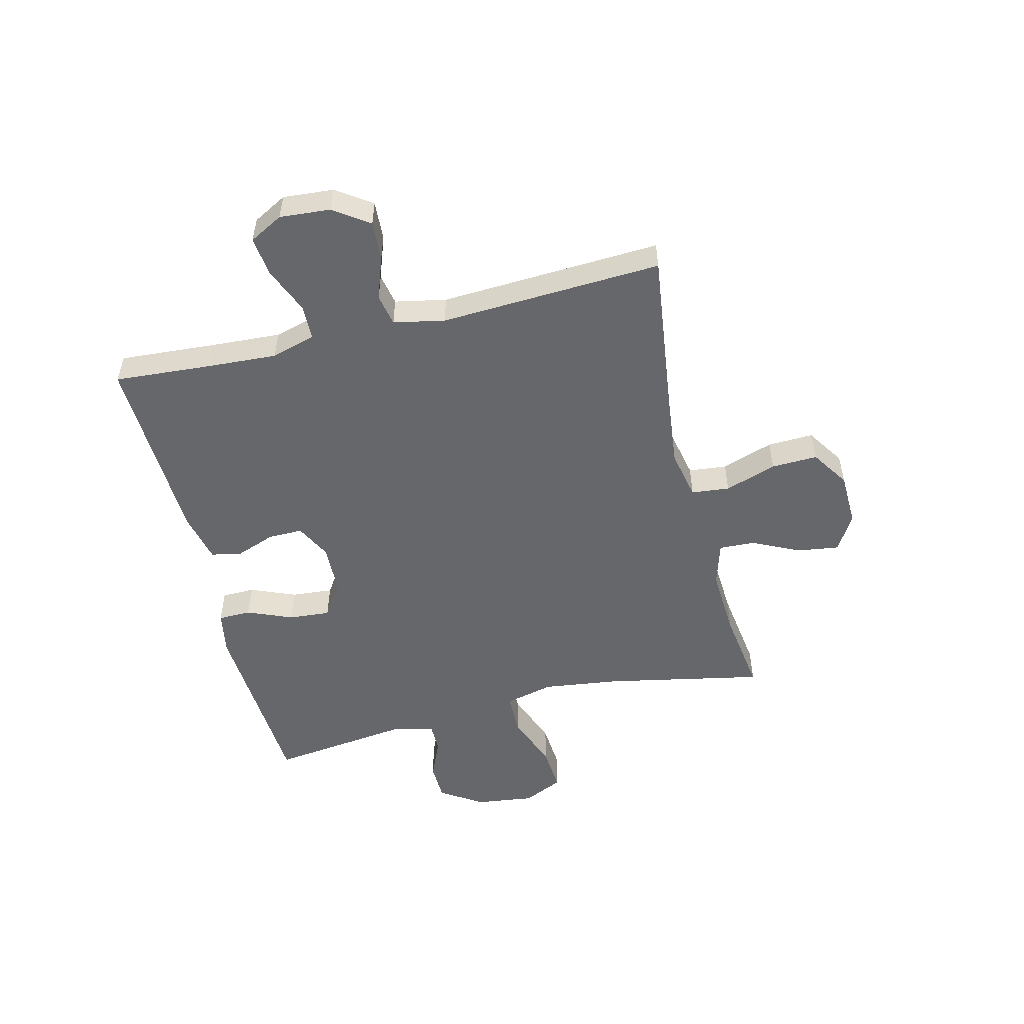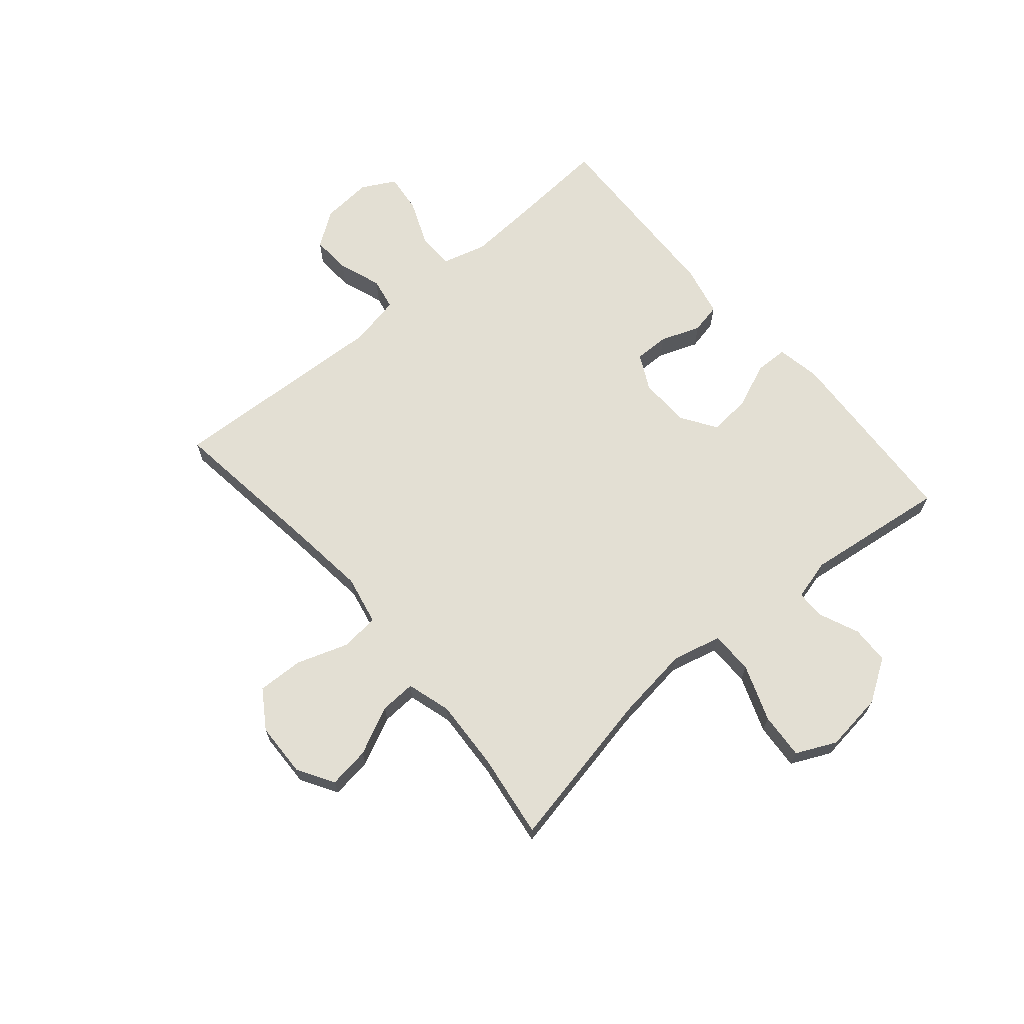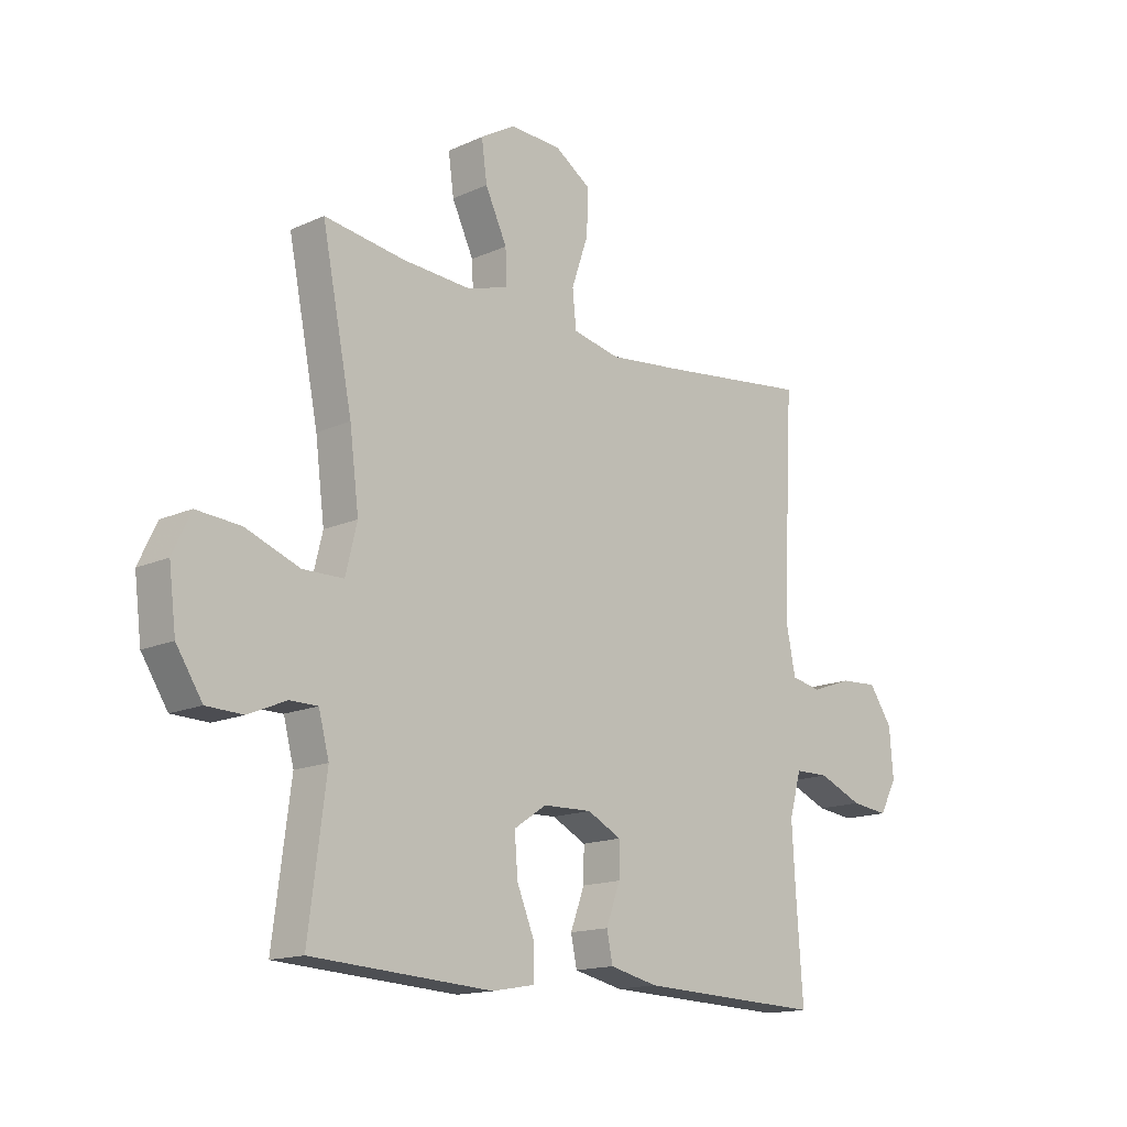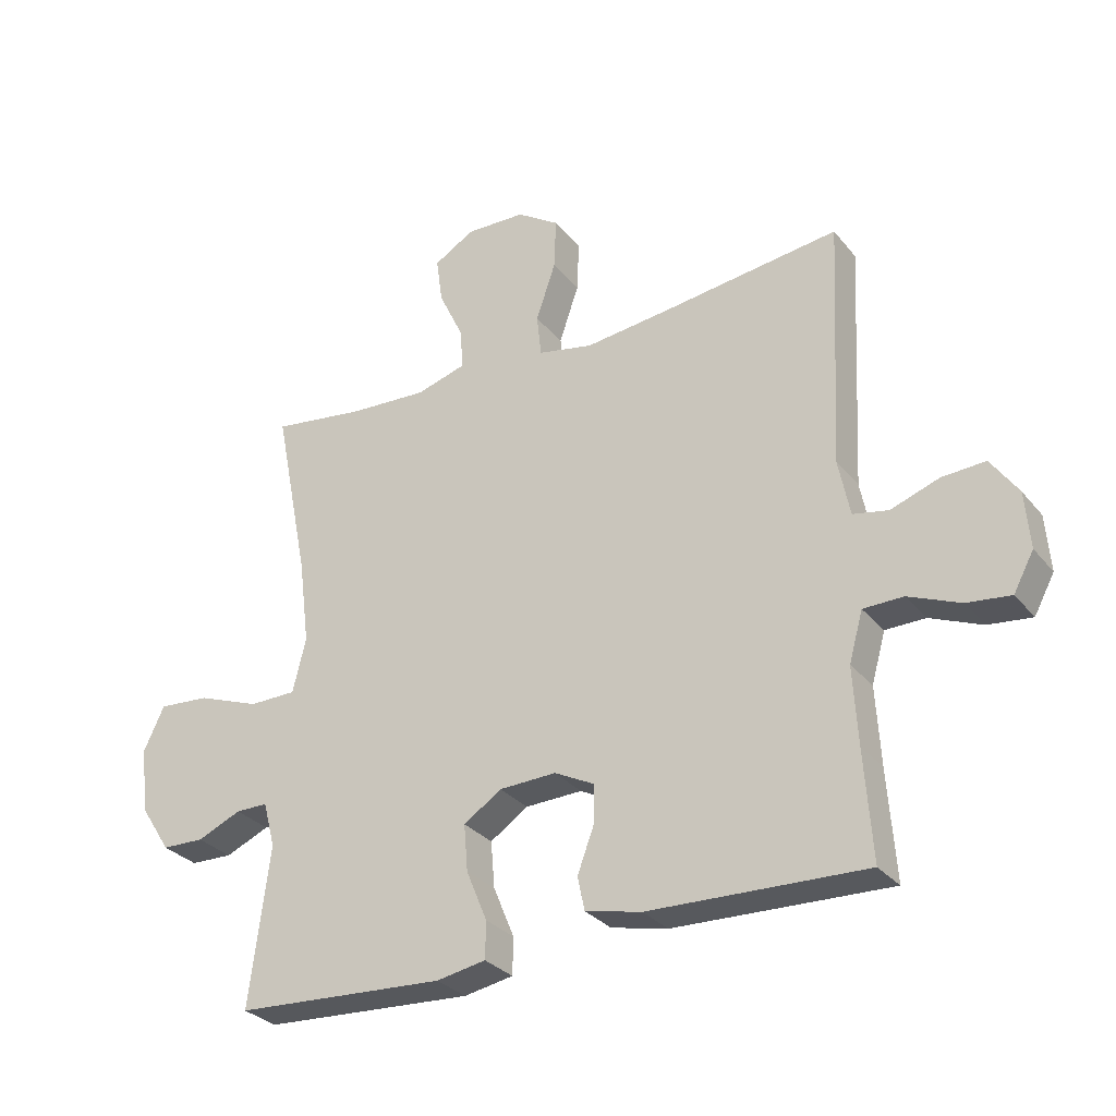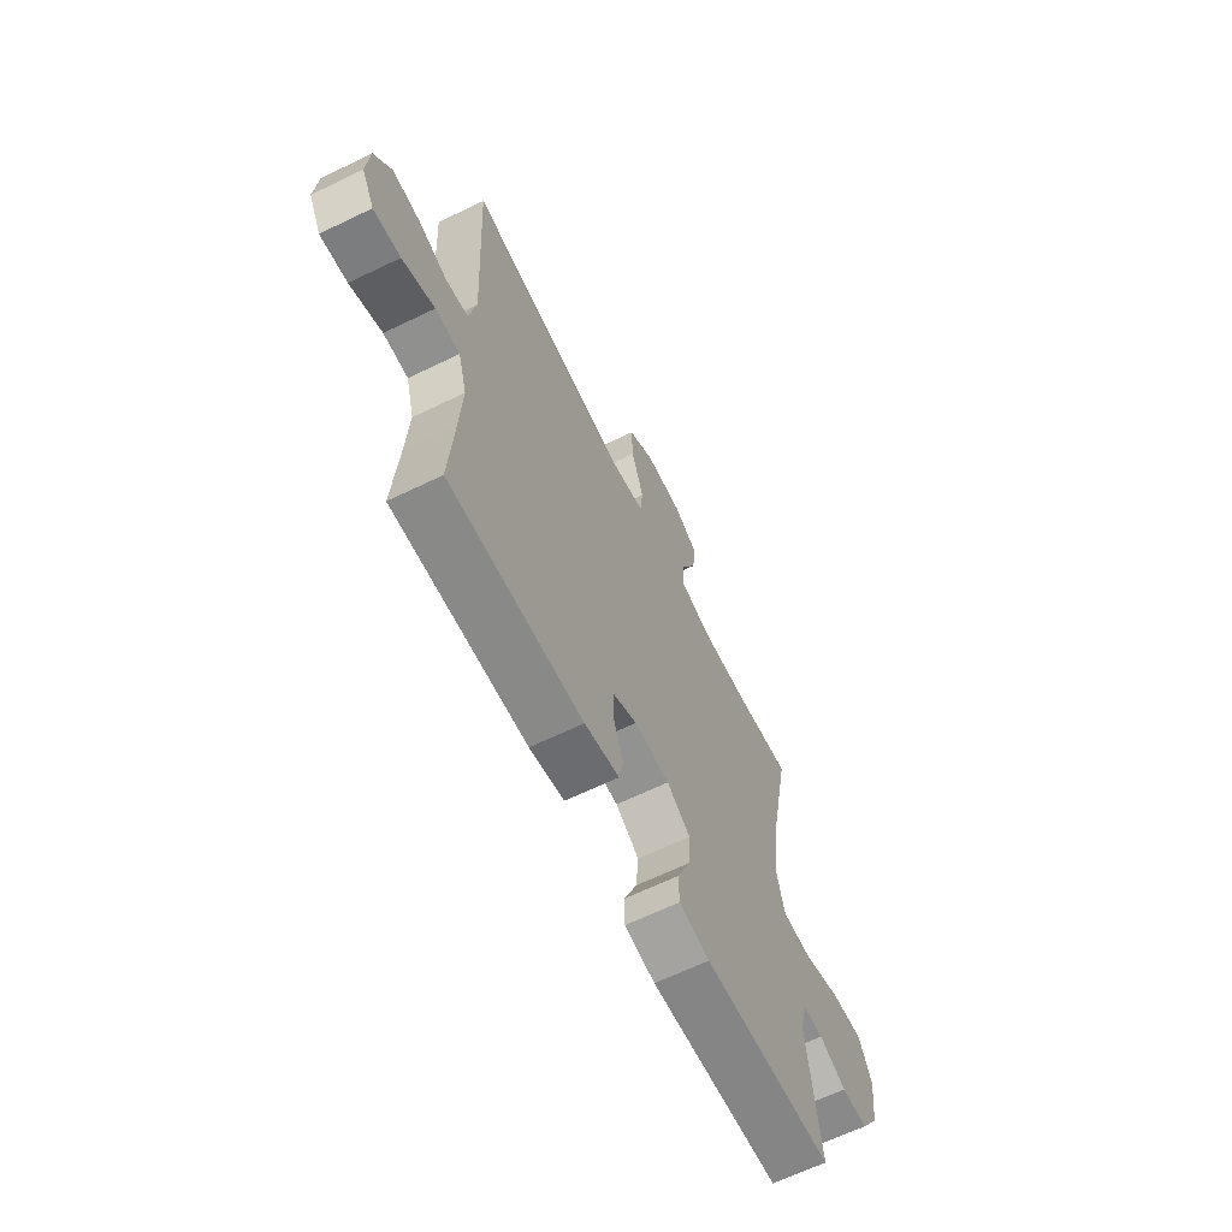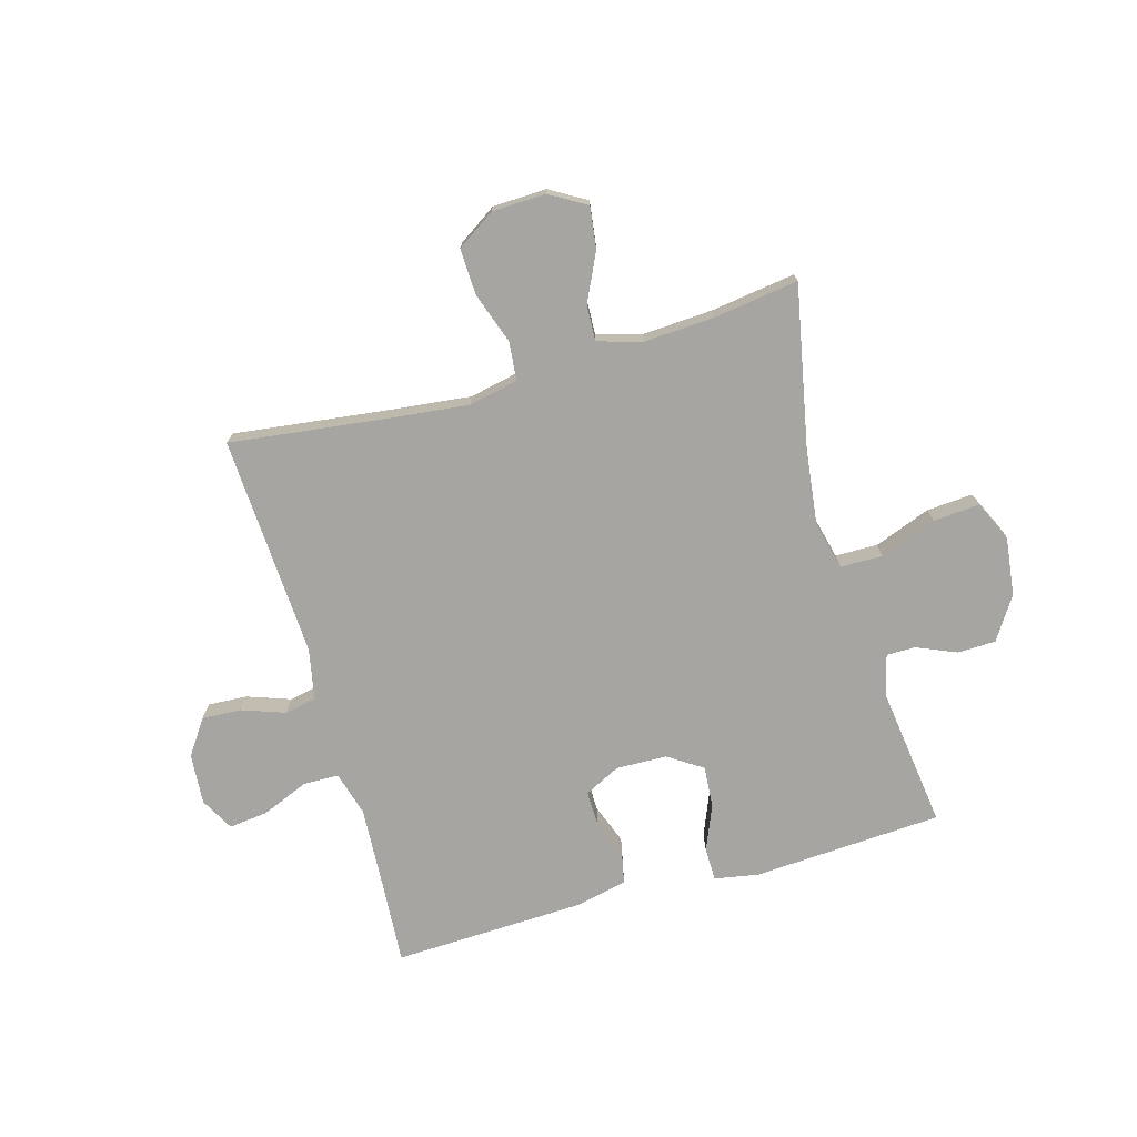
<metadata>
{"format":"obj","ext":"obj","renderer":"f3d","projection":"perspective","resolution":1024,"background":"white","views":[{"elev":-52.1,"azim":-76.2,"up":"+Y"},{"elev":66.9,"azim":49.6,"up":"+Y"},{"elev":-15.2,"azim":133.8,"up":"+Z"},{"elev":-30.0,"azim":-148.5,"up":"+Z"},{"elev":-64.7,"azim":-64.0,"up":"+Z"},{"elev":-73.6,"azim":16.0,"up":"+Y"}]}
</metadata>
<code>
v -0.5 0.07 0.5
v -0.217 0.07 0.464
v -0.084 0.07 0.449
v 0.003 0.07 0.467
v 0.01 0.07 0.534
v -0.021 0.07 0.625
v -0.024 0.07 0.706
v 0.043 0.07 0.75
v 0.138 0.07 0.753
v 0.202 0.07 0.715
v 0.192 0.07 0.642
v 0.152 0.07 0.558
v 0.149 0.07 0.495
v 0.227 0.07 0.472
v 0.351 0.07 0.479
v 0.5 0.07 0.5
v 0.444 0.07 0.22
v 0.427 0.07 0.086
v 0.448 0.07 0
v 0.523 0.07 -0.001
v 0.622 0.07 0.036
v 0.703 0.07 0.042
v 0.736 0.07 -0.028
v 0.723 0.07 -0.132
v 0.675 0.07 -0.206
v 0.608 0.07 -0.208
v 0.538 0.07 -0.178
v 0.487 0.07 -0.178
v 0.468 0.07 -0.25
v 0.5 0.07 -0.5
v 0.167 0.07 -0.52
v 0.089 0.07 -0.506
v 0.088 0.07 -0.448
v 0.121 0.07 -0.368
v 0.127 0.07 -0.295
v 0.067 0.07 -0.255
v -0.023 0.07 -0.252
v -0.086 0.07 -0.284
v -0.085 0.07 -0.345
v -0.059 0.07 -0.415
v -0.07 0.07 -0.468
v -0.159 0.07 -0.488
v -0.5 0.07 -0.5
v -0.488 0.07 -0.329
v -0.481 0.07 -0.207
v -0.503 0.07 -0.129
v -0.566 0.07 -0.128
v -0.648 0.07 -0.162
v -0.717 0.07 -0.17
v -0.749 0.07 -0.111
v -0.742 0.07 -0.022
v -0.699 0.07 0.04
v -0.63 0.07 0.036
v -0.554 0.07 0.009
v -0.498 0.07 0.02
v -0.48 0.07 0.11
v -0.5 0 0.5
v -0.217 0 0.464
v -0.084 0 0.449
v 0.003 0 0.467
v 0.01 0 0.534
v -0.021 0 0.625
v -0.024 0 0.706
v 0.043 0 0.75
v 0.138 0 0.753
v 0.202 0 0.715
v 0.192 0 0.642
v 0.152 0 0.558
v 0.149 0 0.495
v 0.227 0 0.472
v 0.351 0 0.479
v 0.5 0 0.5
v 0.444 0 0.22
v 0.427 0 0.086
v 0.448 0 0
v 0.523 0 -0.001
v 0.622 0 0.036
v 0.703 0 0.042
v 0.736 0 -0.028
v 0.723 0 -0.132
v 0.675 0 -0.206
v 0.608 0 -0.208
v 0.538 0 -0.178
v 0.487 0 -0.178
v 0.468 0 -0.25
v 0.5 0 -0.5
v 0.167 0 -0.52
v 0.089 0 -0.506
v 0.088 0 -0.448
v 0.121 0 -0.368
v 0.127 0 -0.295
v 0.067 0 -0.255
v -0.023 0 -0.252
v -0.086 0 -0.284
v -0.085 0 -0.345
v -0.059 0 -0.415
v -0.07 0 -0.468
v -0.159 0 -0.488
v -0.5 0 -0.5
v -0.488 0 -0.329
v -0.481 0 -0.207
v -0.503 0 -0.129
v -0.566 0 -0.128
v -0.648 0 -0.162
v -0.717 0 -0.17
v -0.749 0 -0.111
v -0.742 0 -0.022
v -0.699 0 0.04
v -0.63 0 0.036
v -0.554 0 0.009
v -0.498 0 0.02
v -0.48 0 0.11
f 52 53 54
f 51 52 54
f 50 51 54
f 49 50 54
f 48 49 54
f 47 48 54
f 46 47 54 55
f 45 46 55 56
f 42 43 44
f 41 42 44
f 40 41 44
f 39 40 44
f 38 39 44 45
f 37 38 45 56
f 32 33 34
f 31 32 34
f 30 31 34
f 29 30 34
f 28 29 34 35
f 25 26 27
f 24 25 27
f 23 24 27
f 22 23 27
f 21 22 27
f 20 21 27
f 19 20 27 28
f 28 35 36
f 19 28 36
f 18 19 36
f 15 16 17
f 36 37 56
f 18 36 56
f 17 18 56
f 15 17 56
f 14 15 56
f 10 11 12
f 9 10 12
f 8 9 12
f 7 8 12
f 6 7 12
f 5 6 12
f 56 1 2
f 56 2 3
f 56 3 4
f 14 56 4
f 13 14 4
f 4 5 12 13
f 110 109 108
f 110 108 107
f 110 107 106
f 110 106 105
f 110 105 104
f 110 104 103
f 111 110 103 102
f 112 111 102 101
f 100 99 98
f 100 98 97
f 100 97 96
f 100 96 95
f 101 100 95 94
f 112 101 94 93
f 90 89 88
f 90 88 87
f 90 87 86
f 90 86 85
f 91 90 85 84
f 83 82 81
f 83 81 80
f 83 80 79
f 83 79 78
f 83 78 77
f 83 77 76
f 84 83 76 75
f 92 91 84
f 92 84 75
f 92 75 74
f 73 72 71
f 112 93 92
f 112 92 74
f 112 74 73
f 112 73 71
f 112 71 70
f 68 67 66
f 68 66 65
f 68 65 64
f 68 64 63
f 68 63 62
f 68 62 61
f 58 57 112
f 59 58 112
f 60 59 112
f 60 112 70
f 60 70 69
f 69 68 61 60
f 1 57 58 2
f 2 58 59 3
f 3 59 60 4
f 4 60 61 5
f 5 61 62 6
f 6 62 63 7
f 7 63 64 8
f 8 64 65 9
f 9 65 66 10
f 10 66 67 11
f 11 67 68 12
f 12 68 69 13
f 13 69 70 14
f 14 70 71 15
f 15 71 72 16
f 16 72 73 17
f 17 73 74 18
f 18 74 75 19
f 19 75 76 20
f 20 76 77 21
f 21 77 78 22
f 22 78 79 23
f 23 79 80 24
f 24 80 81 25
f 25 81 82 26
f 26 82 83 27
f 27 83 84 28
f 28 84 85 29
f 29 85 86 30
f 30 86 87 31
f 31 87 88 32
f 32 88 89 33
f 33 89 90 34
f 34 90 91 35
f 35 91 92 36
f 36 92 93 37
f 37 93 94 38
f 38 94 95 39
f 39 95 96 40
f 40 96 97 41
f 41 97 98 42
f 42 98 99 43
f 43 99 100 44
f 44 100 101 45
f 45 101 102 46
f 46 102 103 47
f 47 103 104 48
f 48 104 105 49
f 49 105 106 50
f 50 106 107 51
f 51 107 108 52
f 52 108 109 53
f 53 109 110 54
f 54 110 111 55
f 55 111 112 56
f 56 112 57 1

</code>
